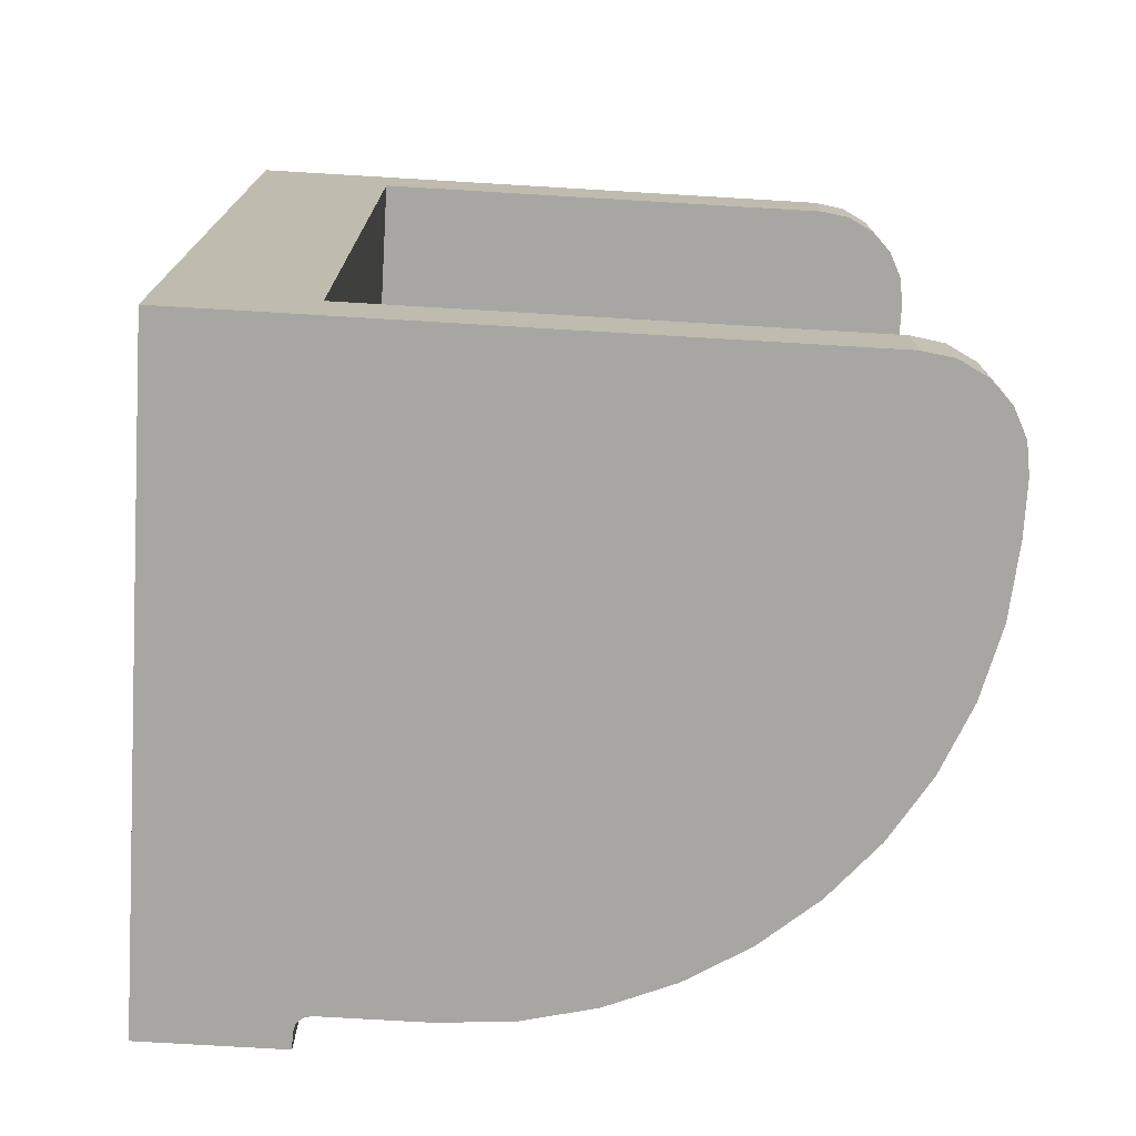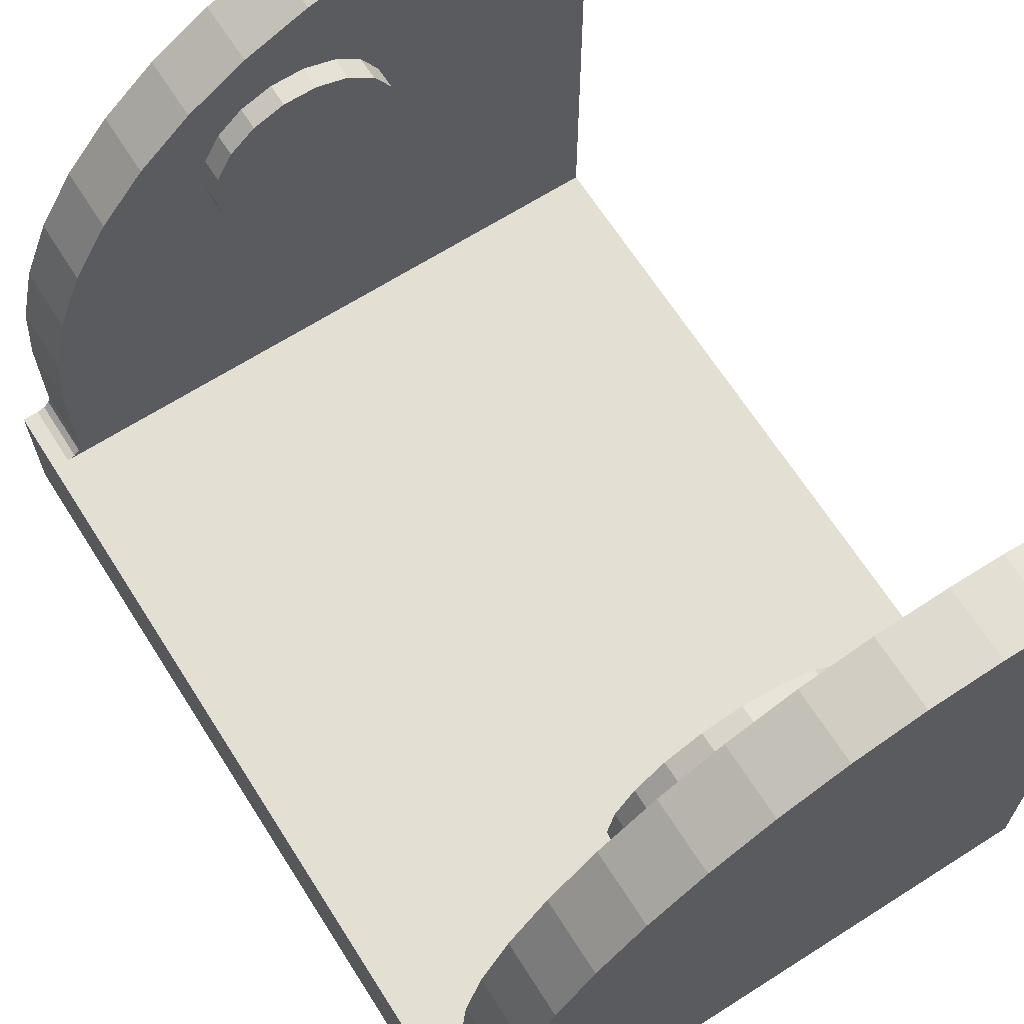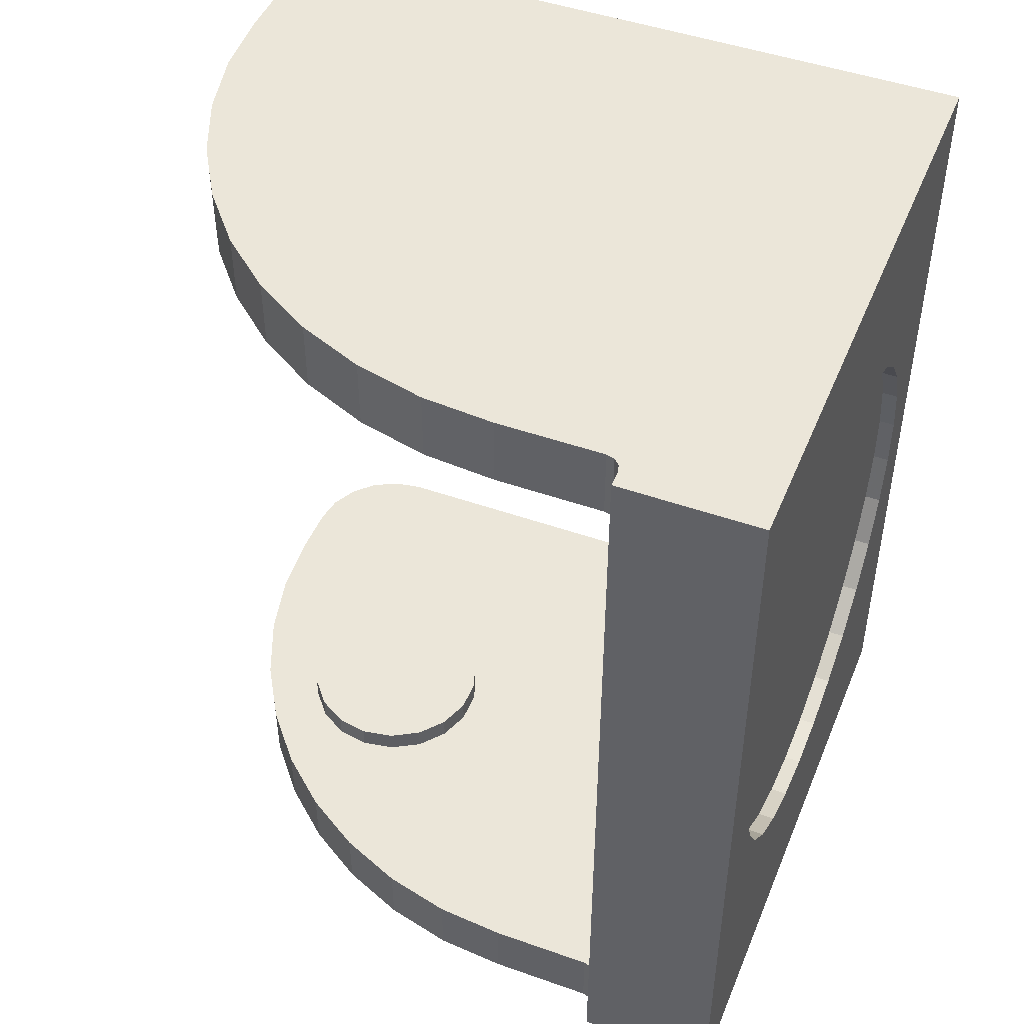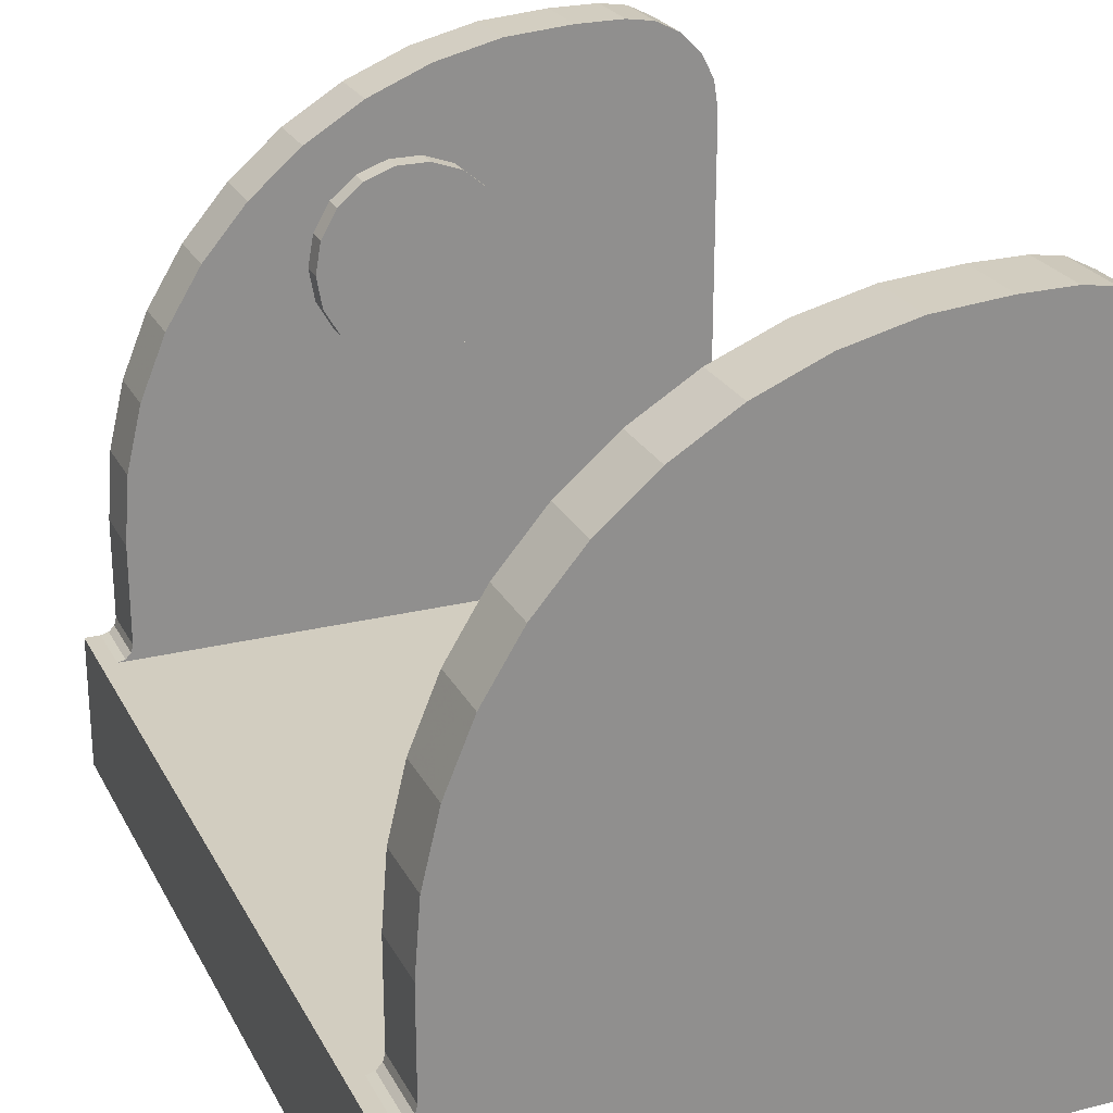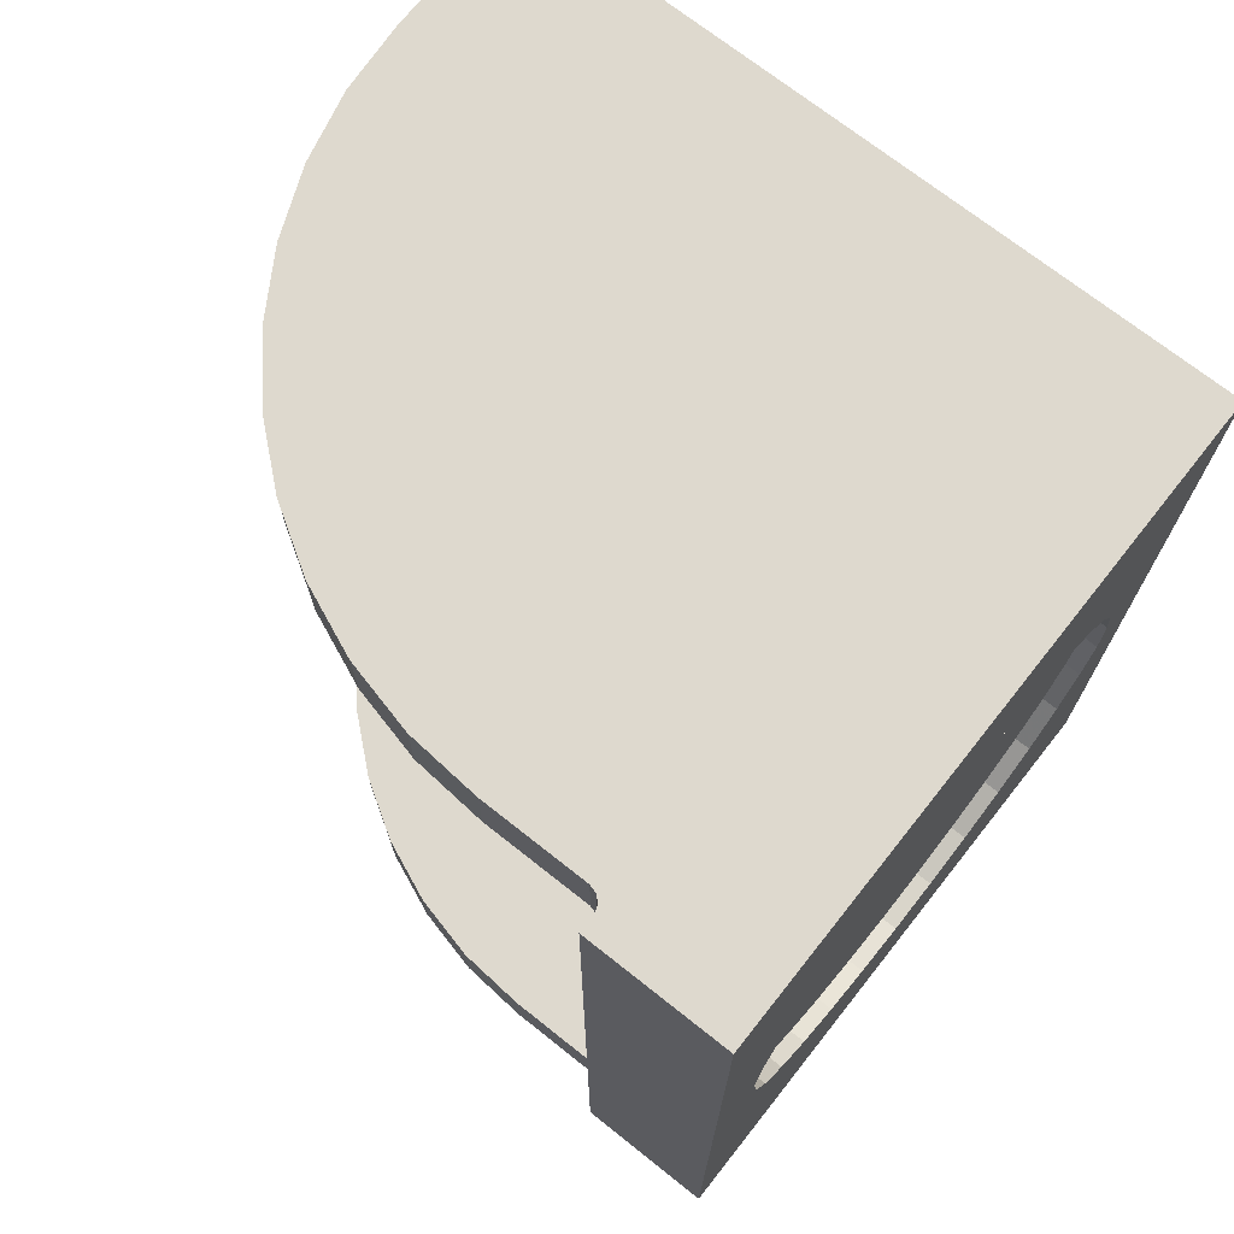
<metadata>
{"format":"obj","ext":"obj","renderer":"f3d","projection":"perspective","resolution":1024,"background":"white","views":[{"elev":-74.2,"azim":-93.4,"up":"+Y"},{"elev":66.7,"azim":147.5,"up":"+Z"},{"elev":47.0,"azim":111.8,"up":"+Y"},{"elev":24.6,"azim":157.9,"up":"+Z"},{"elev":71.5,"azim":128.4,"up":"+Y"}]}
</metadata>
<code>
v 0.007813 -0.00172 -0.000167
v 0.008 0 0.000333
v 0.008 0 -0.000167
v 0.007813 0.00172 0.000333
v 0.007813 0.00172 -0.000167
v 0.007261 0.003359 0.000333
v 0.007261 0.003359 -0.000167
v 0.006369 0.004841 0.000333
v 0.006369 0.004841 -0.000167
v 0.005179 0.006097 0.000333
v 0.005179 0.006097 -0.000167
v 0.003747 0.007068 0.000333
v 0.003747 0.007068 -0.000167
v 0.00214 0.007708 0.000333
v 0.00214 0.007708 -0.000167
v 0.000433 0.007988 0.000333
v 0.000433 0.007988 -0.000167
v -0.001294 0.007895 0.000333
v -0.001294 0.007895 -0.000167
v -0.002961 0.007432 0.000333
v -0.002961 0.007432 -0.000167
v -0.004489 0.006622 0.000333
v -0.004489 0.006622 -0.000167
v -0.005808 0.005502 0.000333
v -0.005808 0.005502 -0.000167
v -0.006855 0.004124 0.000333
v -0.006855 0.004124 -0.000167
v -0.007581 0.002554 0.000333
v -0.007581 0.002554 -0.000167
v -0.007953 0.000865 0.000333
v -0.007953 0.000865 -0.000167
v -0.007953 -0.000865 0.000333
v -0.007953 -0.000865 -0.000167
v -0.007581 -0.002554 0.000333
v -0.007581 -0.002554 -0.000167
v -0.006855 -0.004124 0.000333
v -0.006855 -0.004124 -0.000167
v -0.005808 -0.005502 0.000333
v -0.005808 -0.005502 -0.000167
v -0.004489 -0.006622 0.000333
v -0.004489 -0.006622 -0.000167
v -0.002961 -0.007432 0.000333
v -0.002961 -0.007432 -0.000167
v -0.001294 -0.007895 0.000333
v -0.001294 -0.007895 -0.000167
v 0.000433 -0.007988 0.000333
v 0.000433 -0.007988 -0.000167
v 0.00214 -0.007708 0.000333
v 0.00214 -0.007708 -0.000167
v 0.003747 -0.007068 0.000333
v 0.003747 -0.007068 -0.000167
v 0.005179 -0.006097 0.000333
v 0.005179 -0.006097 -0.000167
v 0.006369 -0.004841 0.000333
v 0.006369 -0.004841 -0.000167
v 0.007261 -0.003359 0.000333
v 0.007261 -0.003359 -0.000167
v 0.007813 -0.00172 0.000333
v 0.008 0 0.000333
v 0.0093 -0.01145 0.004133
v 0.0093 -0.01345 0.004133
v 0.0098 -0.01345 0.004133
v 0.0098 0.01345 0.004133
v 0.0093 0.01345 0.004133
v 0.0093 0.01125 0.004133
v -0.0098 0.01125 0.004133
v -0.0098 -0.01145 0.004133
v -0.002298 -0.01075 0.01361
v -0.002819 -0.01075 0.01451
v -0.003 -0.01075 0.01553
v 0.000521 -0.01075 0.01849
v 0.000521 -0.01075 0.01258
v -0.000521 -0.01075 0.01849
v -0.000521 -0.01075 0.01258
v -0.0015 -0.01075 0.01294
v -0.002819 -0.01075 0.01656
v -0.002298 -0.01075 0.01746
v 0.0015 -0.01075 0.01813
v 0.002298 -0.01075 0.01361
v 0.0015 -0.01075 0.01294
v -0.0015 -0.01075 0.01813
v 0.003 -0.01075 0.01553
v 0.002819 -0.01075 0.01451
v 0.002819 -0.01075 0.01656
v 0.002298 -0.01075 0.01746
v 0.0098 -0.01345 -0.000167
v 0.00905 -0.01345 0.0042
v -0.0098 -0.01345 -0.000167
v 0.008867 -0.01345 0.004383
v 0.0088 -0.01345 0.004633
v 0.0088 -0.01345 0.007833
v -0.0098 -0.01345 0.01883
v -0.0068 -0.01345 0.02183
v -0.0052 -0.01345 0.02183
v 0.008628 -0.01345 0.01002
v 0.008115 -0.01345 0.01216
v 0.007274 -0.01345 0.01419
v 0.003029 -0.01345 0.01916
v 0.001156 -0.01345 0.02031
v -0.007727 -0.01345 0.02169
v -0.008563 -0.01345 0.02126
v -0.009653 -0.01345 0.01976
v -0.009227 -0.01345 0.0206
v -0.000874 -0.01345 0.02115
v -0.00301 -0.01345 0.02166
v 0.006126 -0.01345 0.01606
v 0.004699 -0.01345 0.01773
v 0.00905 -0.01145 0.0042
v 0.008867 -0.01145 0.004383
v 0.0088 -0.01145 0.004633
v -0.007727 -0.01145 0.02169
v -0.002298 -0.01145 0.01746
v -0.008563 -0.01145 0.02126
v -0.002819 -0.01145 0.01656
v -0.009227 -0.01145 0.0206
v 0.003 -0.01145 0.01553
v 0.002819 -0.01145 0.01656
v 0.004699 -0.01145 0.01773
v -0.002819 -0.01145 0.01451
v -0.002298 -0.01145 0.01361
v 0.003029 -0.01145 0.01916
v -0.003 -0.01145 0.01553
v -0.0098 -0.01145 0.01883
v -0.009653 -0.01145 0.01976
v -0.0068 -0.01145 0.02183
v -0.0052 -0.01145 0.02183
v -0.0015 -0.01145 0.01813
v -0.00301 -0.01145 0.02166
v -0.000521 -0.01145 0.01849
v -0.000874 -0.01145 0.02115
v 0.000521 -0.01145 0.01849
v 0.001156 -0.01145 0.02031
v 0.0015 -0.01145 0.01813
v 0.002298 -0.01145 0.01746
v -0.0015 -0.01145 0.01294
v -0.000521 -0.01145 0.01258
v 0.0015 -0.01145 0.01294
v 0.002298 -0.01145 0.01361
v 0.0088 -0.01145 0.007833
v 0.000521 -0.01145 0.01258
v 0.006126 -0.01145 0.01606
v 0.007274 -0.01145 0.01419
v 0.002819 -0.01145 0.01451
v 0.008115 -0.01145 0.01216
v 0.008628 -0.01145 0.01002
v 0.003614 0.01045 0.01671
v 0.003074 0.01045 0.01777
v -0.002234 0.01045 0.01246
v 0.002234 0.01045 0.01861
v 0.001174 0.01045 0.01915
v 0 0.01045 0.01933
v -0.001174 0.01045 0.01915
v -0.002234 0.01045 0.01861
v -0.0038 0.01045 0.01553
v -0.003074 0.01045 0.0133
v -0.003614 0.01045 0.01436
v -0.001174 0.01045 0.01192
v 0 0.01045 0.01173
v 0.001174 0.01045 0.01192
v 0.002234 0.01045 0.01246
v 0.003074 0.01045 0.0133
v 0.0038 0.01045 0.01553
v 0.003614 0.01045 0.01436
v -0.003074 0.01045 0.01777
v -0.003614 0.01045 0.01671
v 0.0098 0.01345 -0.000167
v 0.00905 0.01345 0.0042
v 0.008867 0.01345 0.004383
v -0.0098 0.01345 -0.000167
v 0.0088 0.01345 0.004633
v 0.001156 0.01345 0.02031
v 0.003029 0.01345 0.01916
v 0.007274 0.01345 0.01419
v 0.008115 0.01345 0.01216
v -0.000874 0.01345 0.02115
v 0.008628 0.01345 0.01002
v 0.0088 0.01345 0.007833
v -0.008563 0.01345 0.02126
v -0.007727 0.01345 0.02169
v -0.009227 0.01345 0.0206
v -0.0068 0.01345 0.02183
v -0.009653 0.01345 0.01976
v 0.004699 0.01345 0.01773
v 0.006126 0.01345 0.01606
v -0.0098 0.01345 0.01883
v -0.0052 0.01345 0.02183
v -0.00301 0.01345 0.02166
v 0.00905 0.01125 0.0042
v 0.008867 0.01125 0.004383
v 0.0088 0.01125 0.004633
v 0.003614 0.01125 0.01436
v 0.003074 0.01125 0.0133
v -0.001174 0.01125 0.01192
v -0.002234 0.01125 0.01246
v -0.009653 0.01125 0.01976
v -0.0098 0.01125 0.01883
v -0.003614 0.01125 0.01671
v 0.002234 0.01125 0.01246
v 0.001174 0.01125 0.01192
v 0 0.01125 0.01173
v 0.0088 0.01125 0.007833
v 0.008628 0.01125 0.01002
v -0.003074 0.01125 0.0133
v -0.003614 0.01125 0.01436
v -0.0038 0.01125 0.01553
v -0.0068 0.01125 0.02183
v -0.007727 0.01125 0.02169
v -0.003074 0.01125 0.01777
v -0.008563 0.01125 0.02126
v -0.009227 0.01125 0.0206
v 0.008115 0.01125 0.01216
v 0.007274 0.01125 0.01419
v 0.006126 0.01125 0.01606
v -0.0052 0.01125 0.02183
v -0.002234 0.01125 0.01861
v -0.00301 0.01125 0.02166
v -0.001174 0.01125 0.01915
v -0.000874 0.01125 0.02115
v 0 0.01125 0.01933
v 0.001156 0.01125 0.02031
v 0.001174 0.01125 0.01915
v 0.003029 0.01125 0.01916
v 0.002234 0.01125 0.01861
v 0.004699 0.01125 0.01773
v 0.003074 0.01125 0.01777
v 0.003614 0.01125 0.01671
v 0.0038 0.01125 0.01553
v 0 0.01045 0.01173
v 0 0.01125 0.01173
v 0 0.01125 0.01933
v 0.008 0 -0.000167
f 1 2 3
f 3 2 4
f 3 4 5
f 5 4 6
f 5 6 7
f 7 6 8
f 7 8 9
f 9 8 10
f 9 10 11
f 11 10 12
f 11 12 13
f 13 12 14
f 13 14 15
f 15 14 16
f 15 16 17
f 17 16 18
f 17 18 19
f 19 18 20
f 19 20 21
f 21 20 22
f 21 22 23
f 23 22 24
f 23 24 25
f 25 24 26
f 25 26 27
f 27 26 28
f 27 28 29
f 29 28 30
f 29 30 31
f 31 30 32
f 31 32 33
f 33 32 34
f 33 34 35
f 35 34 36
f 35 36 37
f 37 36 38
f 37 38 39
f 39 38 40
f 39 40 41
f 41 40 42
f 41 42 43
f 43 42 44
f 43 44 45
f 45 44 46
f 45 46 47
f 47 46 48
f 47 48 49
f 49 48 50
f 49 50 51
f 51 50 52
f 51 52 53
f 53 52 54
f 53 54 55
f 55 54 56
f 55 56 57
f 57 56 58
f 57 58 1
f 1 58 2
f 44 42 16
f 44 16 46
f 46 16 14
f 46 14 12
f 54 52 12
f 42 40 16
f 16 40 38
f 16 38 36
f 36 34 16
f 16 34 32
f 16 32 30
f 10 8 58
f 58 8 6
f 58 6 59
f 59 6 4
f 10 58 12
f 12 58 56
f 12 56 54
f 52 50 12
f 12 50 48
f 12 48 46
f 30 28 16
f 16 28 26
f 16 26 24
f 24 22 16
f 16 22 20
f 16 20 18
f 60 61 62
f 63 64 65
f 66 67 65
f 65 67 60
f 65 60 63
f 63 60 62
f 68 69 70
f 71 72 73
f 73 72 74
f 73 74 75
f 70 76 77
f 71 78 72
f 72 78 79
f 72 79 80
f 75 68 73
f 73 68 70
f 73 70 81
f 81 70 77
f 82 83 84
f 84 83 79
f 84 79 85
f 85 79 78
f 62 61 86
f 86 61 87
f 86 87 88
f 87 89 88
f 88 89 90
f 88 90 91
f 92 88 93
f 93 88 94
f 91 95 88
f 88 95 96
f 88 96 97
f 88 98 99
f 93 100 92
f 92 100 101
f 92 101 102
f 102 101 103
f 99 104 88
f 88 104 105
f 88 105 94
f 97 106 88
f 88 106 107
f 88 107 98
f 61 60 108
f 61 108 87
f 87 108 109
f 87 109 89
f 89 109 110
f 89 110 90
f 60 67 108
f 108 67 109
f 111 112 113
f 113 112 114
f 113 114 115
f 116 117 118
f 67 119 120
f 118 117 121
f 119 67 122
f 122 67 123
f 122 123 114
f 114 123 124
f 114 124 115
f 111 125 112
f 112 125 126
f 112 126 127
f 127 126 128
f 127 128 129
f 129 128 130
f 129 130 131
f 131 130 132
f 131 132 133
f 133 132 121
f 133 121 134
f 134 121 117
f 120 135 67
f 67 135 136
f 67 136 109
f 137 138 139
f 136 140 109
f 109 140 137
f 109 137 110
f 110 137 139
f 118 141 116
f 116 141 142
f 116 142 143
f 143 142 144
f 143 144 138
f 138 144 145
f 138 145 139
f 91 139 145
f 91 145 95
f 95 145 144
f 95 144 96
f 96 144 142
f 96 142 97
f 97 142 141
f 97 141 106
f 106 141 118
f 106 118 107
f 107 118 121
f 107 121 98
f 98 121 132
f 98 132 99
f 99 132 130
f 99 130 104
f 104 130 128
f 104 128 105
f 105 128 126
f 105 126 94
f 139 91 110
f 110 91 90
f 93 125 111
f 93 111 100
f 100 111 113
f 100 113 101
f 101 113 115
f 101 115 103
f 103 115 124
f 103 124 102
f 102 124 123
f 102 123 92
f 94 126 93
f 93 126 125
f 143 82 116
f 116 82 84
f 116 84 117
f 117 84 85
f 117 85 134
f 134 85 78
f 134 78 133
f 133 78 71
f 133 71 131
f 131 71 73
f 131 73 129
f 129 73 81
f 129 81 127
f 127 81 77
f 127 77 112
f 112 77 76
f 112 76 114
f 114 76 70
f 114 70 122
f 122 70 69
f 122 69 119
f 119 69 68
f 119 68 120
f 120 68 75
f 120 75 135
f 135 75 74
f 135 74 136
f 136 74 72
f 136 72 140
f 140 72 80
f 140 80 137
f 137 80 79
f 137 79 138
f 138 79 83
f 138 83 143
f 143 83 82
f 146 147 148
f 148 147 149
f 148 149 150
f 150 151 148
f 148 151 152
f 148 152 153
f 148 154 155
f 155 154 156
f 148 157 146
f 146 157 158
f 146 158 159
f 159 160 146
f 146 160 161
f 146 161 162
f 162 161 163
f 153 164 148
f 148 164 165
f 148 165 154
f 63 166 64
f 64 166 167
f 167 166 168
f 168 166 169
f 168 169 170
f 171 172 169
f 169 173 174
f 171 169 175
f 174 176 169
f 169 176 177
f 169 177 170
f 178 179 180
f 180 179 181
f 180 181 182
f 172 183 169
f 169 183 184
f 169 184 173
f 182 181 185
f 185 181 186
f 185 186 169
f 169 186 187
f 169 187 175
f 65 64 167
f 65 167 188
f 188 167 168
f 188 168 189
f 189 168 170
f 189 170 190
f 189 191 192
f 193 194 188
f 188 194 66
f 188 66 65
f 195 196 197
f 192 198 189
f 189 198 199
f 189 199 188
f 188 199 200
f 188 200 193
f 190 201 202
f 194 203 66
f 66 203 204
f 66 204 196
f 196 204 205
f 196 205 197
f 206 207 208
f 208 207 209
f 208 209 197
f 197 209 210
f 197 210 195
f 202 211 190
f 190 211 212
f 190 212 213
f 206 208 214
f 214 208 215
f 214 215 216
f 216 215 217
f 216 217 218
f 218 217 219
f 218 219 220
f 220 219 221
f 220 221 222
f 222 221 223
f 222 223 224
f 224 223 225
f 224 225 226
f 213 224 190
f 190 224 226
f 190 226 189
f 189 226 227
f 189 227 191
f 206 181 179
f 206 179 207
f 207 179 178
f 207 178 209
f 209 178 180
f 209 180 210
f 210 180 182
f 210 182 195
f 195 182 185
f 195 185 196
f 177 201 170
f 170 201 190
f 201 177 176
f 201 176 202
f 202 176 174
f 202 174 211
f 211 174 173
f 211 173 212
f 212 173 184
f 212 184 213
f 213 184 183
f 213 183 224
f 224 183 172
f 224 172 222
f 222 172 171
f 222 171 220
f 220 171 175
f 220 175 218
f 218 175 187
f 218 187 216
f 216 187 186
f 216 186 214
f 181 206 186
f 186 206 214
f 199 228 229
f 229 228 157
f 229 157 193
f 193 157 148
f 193 148 194
f 194 148 155
f 194 155 203
f 203 155 156
f 203 156 204
f 204 156 154
f 204 154 205
f 205 154 165
f 205 165 197
f 197 165 164
f 197 164 208
f 208 164 153
f 208 153 215
f 215 153 152
f 215 152 217
f 217 152 151
f 217 151 230
f 230 151 150
f 230 150 221
f 221 150 149
f 221 149 223
f 223 149 147
f 223 147 225
f 225 147 146
f 225 146 226
f 226 146 162
f 226 162 227
f 227 162 163
f 227 163 191
f 191 163 161
f 191 161 192
f 192 161 160
f 192 160 198
f 198 160 159
f 198 159 199
f 199 159 228
f 169 31 88
f 88 31 33
f 88 33 35
f 35 37 88
f 88 37 39
f 88 39 41
f 21 23 169
f 169 23 25
f 86 49 51
f 7 9 166
f 166 9 11
f 166 11 13
f 13 15 166
f 166 15 17
f 166 17 169
f 169 17 19
f 169 19 21
f 25 27 169
f 169 27 29
f 169 29 31
f 41 43 88
f 88 43 45
f 88 45 86
f 86 45 47
f 86 47 49
f 51 53 86
f 86 53 55
f 86 55 57
f 57 1 86
f 86 1 231
f 86 231 166
f 166 231 5
f 166 5 7
f 86 166 62
f 62 166 63
f 196 185 66
f 66 185 169
f 66 169 67
f 67 169 88
f 67 88 123
f 123 88 92

</code>
